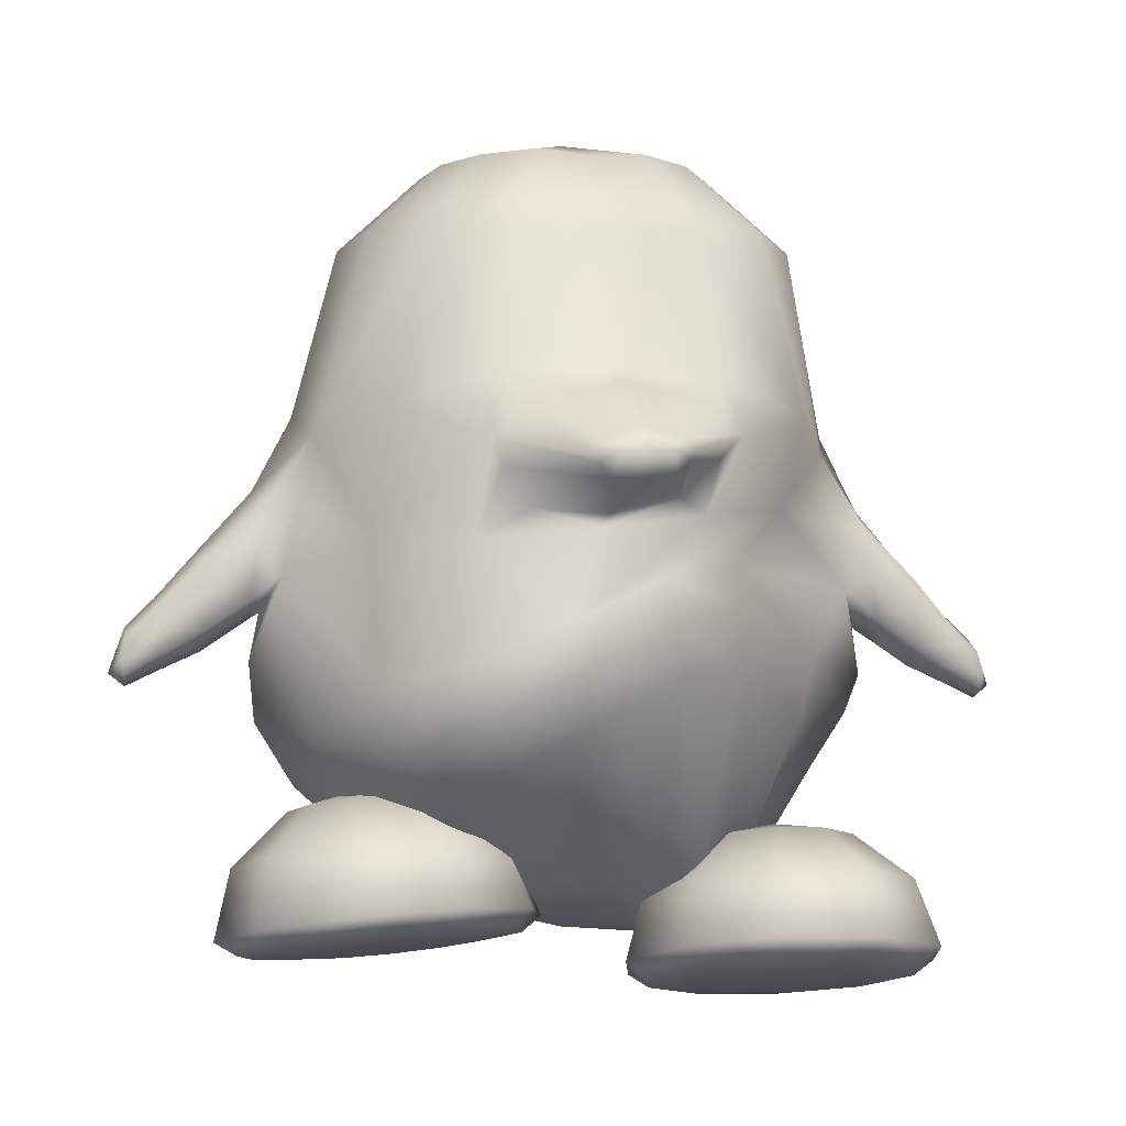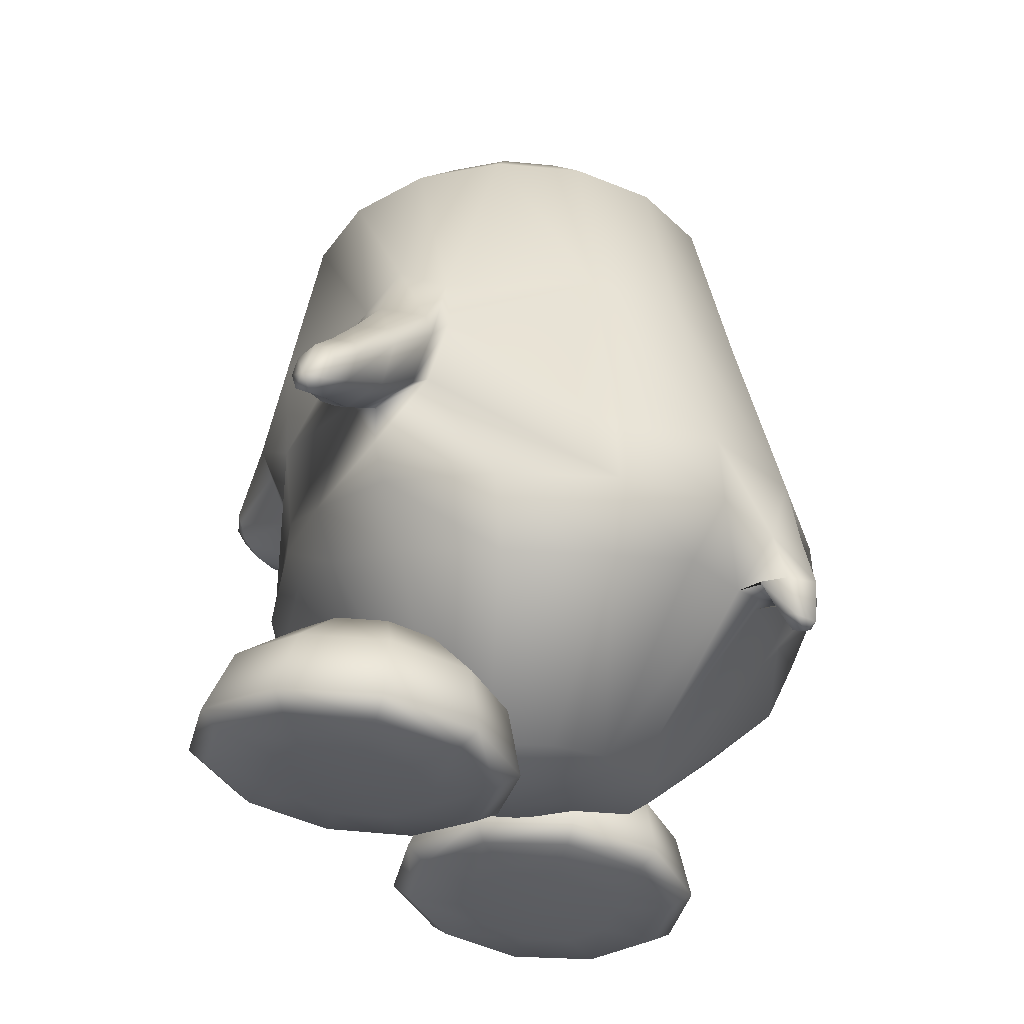
<metadata>
{"format":"obj","ext":"obj","renderer":"f3d","projection":"perspective","resolution":1024,"background":"white","views":[{"elev":-7.4,"azim":-12.6,"up":"+Y"},{"elev":-34.2,"azim":116.2,"up":"+Y"}]}
</metadata>
<code>
o tux
v -0.00921 0.6588 0.1592
v -0.2036 0.6623 0.1332
v 0.1894 0.6659 0.1333
v -0.3688 0.6778 0.05546
v 0.3575 0.6819 0.05553
v -0.4788 0.6788 -0.1116
v 0.4702 0.6811 -0.1116
v -0.5173 0.6794 -0.3084
v 0.51 0.6803 -0.3084
v -0.4777 0.68 -0.5048
v 0.4713 0.6802 -0.5037
v -0.3648 0.6818 -0.6708
v 0.3615 0.681 -0.6681
v -0.1961 0.6838 -0.7805
v 0.197 0.6828 -0.7781
v 0.001417 0.6842 -0.8177
v -0.00591 0.848 -0.001212
v -0.131 0.8571 -0.005279
v 0.1196 0.8581 -0.005265
v -0.2361 0.8571 -0.07662
v 0.2269 0.858 -0.07662
v -0.3063 0.8573 -0.1831
v 0.2987 0.8578 -0.1831
v -0.3312 0.8573 -0.3084
v 0.3236 0.8578 -0.3084
v -0.3063 0.8573 -0.4336
v 0.2986 0.8578 -0.4336
v -0.2352 0.8574 -0.5398
v 0.2277 0.8577 -0.5397
v -0.1285 0.8579 -0.6101
v 0.1221 0.8579 -0.6098
v -0.002996 0.858 -0.6346
v -0.003905 0.9549 -0.3084
v 0.01811 0.2727 -0.9155
v -0.2185 0.2715 -0.8768
v 0.2467 0.2639 -0.8621
v -0.4287 0.2548 -0.7435
v 0.4316 0.2497 -0.7332
v -0.5812 0.2476 -0.4214
v 0.5746 0.2485 -0.4212
v -0.614 0.3002 -0.314
v 0.6073 0.3013 -0.314
v -0.5813 0.2429 -0.2083
v 0.5746 0.2438 -0.2083
v -0.449 0.262 0.08567
v 0.442 0.2712 0.08584
v -0.2509 0.3261 0.1695
v 0.241 0.3362 0.1697
v -0.009013 0.3597 0.201
v -0.1299 -0.2112 0.3728
v -0.3224 -0.294 0.3184
v 0.06823 -0.116 0.3175
v -0.4871 -0.331 0.1683
v 0.2652 -0.06213 0.1651
v -0.6388 -0.06071 -0.2153
v 0.6328 -0.06071 -0.2147
v -0.6803 -0.1344 -0.3044
v 0.6756 -0.1362 -0.3029
v -0.6415 -0.05545 -0.4099
v 0.632 -0.05956 -0.4078
v -0.4849 -0.1734 -0.8308
v 0.4934 -0.1989 -0.8027
v -0.2492 -0.1639 -0.9834
v 0.2795 -0.1764 -0.96
v 0.01874 -0.165 -1.026
v 0.01616 -0.3194 -1.052
v -0.2529 -0.3208 -0.9898
v 0.275 -0.3404 -0.9686
v -0.4859 -0.3291 -0.8355
v 0.4898 -0.3639 -0.8093
v -0.6405 -0.3447 -0.5916
v 0.6347 -0.3728 -0.5811
v -0.6856 -0.3737 -0.3163
v 0.6605 -0.3291 -0.318
v -0.5916 -0.4305 -0.05285
v 0.5094 -0.232 -0.05939
v -0.4353 -0.4652 0.1661
v 0.276 -0.1517 0.1622
v -0.2723 -0.4021 0.3141
v 0.09312 -0.2049 0.3118
v -0.09267 -0.3024 0.3653
v -0.03572 -0.3956 0.2953
v -0.1992 -0.4881 0.249
v 0.1266 -0.3063 0.2473
v -0.3523 -0.5521 0.1163
v 0.2924 -0.2763 0.1135
v -0.5119 -0.5418 -0.08228
v 0.4795 -0.3677 -0.08616
v -0.5939 -0.5142 -0.3213
v 0.5763 -0.4572 -0.3215
v -0.575 -0.4863 -0.5694
v 0.5656 -0.5225 -0.5582
v -0.4409 -0.4767 -0.7846
v 0.4362 -0.5213 -0.7635
v -0.2337 -0.4225 -0.8902
v 0.2406 -0.4488 -0.8723
v 0.007717 -0.4361 -0.9362
v -0.006286 -0.8129 -0.3047
v -0.007682 -0.7792 -0.6339
v -0.1333 -0.7597 -0.6158
v 0.1204 -0.8155 -0.5951
v -0.239 -0.751 -0.5466
v 0.2289 -0.8243 -0.52
v -0.31 -0.7371 -0.4396
v 0.3075 -0.8302 -0.4046
v -0.3345 -0.7365 -0.3151
v 0.3388 -0.818 -0.2803
v -0.3058 -0.7361 -0.1913
v 0.3158 -0.7874 -0.1606
v -0.2104 -0.7294 -0.08419
v 0.2434 -0.7279 -0.06339
v -0.09627 -0.7148 -0.01141
v 0.1406 -0.6995 -0.001727
v 0.0211 -0.7034 0.01645
v -0.0471 -0.006841 0.2734
v -0.3031 -0.03343 0.2235
v 0.1825 0.03181 0.2236
v -0.493 -0.02679 0.1158
v 0.3778 0.06457 0.1161
v -0.2499 0.113 0.2651
v 0.2066 0.146 0.2655
v -0.1918 0.02818 0.2621
v 0.1209 0.06005 0.2623
v -0.2689 0.1705 0.2669
v 0.255 0.1961 0.2673
v -0.1857 0.2369 0.268
v 0.1793 0.2542 0.2683
v -0.06938 0.2784 0.2688
v 0.05871 0.2858 0.2689
v -0.006523 0.3016 0.2721
v -0.03225 0.0213 0.2662
v -0.04936 -0.3242 -1.01
v 0.07724 -0.3273 -1.005
v -0.0444 -0.4284 -0.9112
v 0.05646 -0.4344 -0.9072
v -0.04858 -0.4305 -0.9696
v 0.06746 -0.4333 -0.9642
v -0.0506 -0.4414 -1.037
v 0.07522 -0.4445 -1.031
v 0.01016 -0.4463 -0.9899
v 0.01451 -0.4366 -1.078
v 0.0116 -0.5356 -1.068
v 0.008868 -0.5417 -1.013
v -0.02901 -0.5285 -1.043
v 0.04998 -0.5305 -1.039
v -0.0274 -0.5083 -1.001
v 0.04546 -0.5101 -0.9973
v 0.009875 -0.5524 -1.04
v -0.6083 0.08294 -0.195
v 0.6015 0.08343 -0.1948
v -0.6101 0.1098 -0.4456
v 0.6015 0.1095 -0.4452
v -0.6846 0.08672 -0.4216
v 0.6751 0.08668 -0.4213
v -0.6994 0.1333 -0.3141
v 0.6914 0.134 -0.314
v -0.6804 0.08918 -0.2085
v 0.673 0.08974 -0.2083
v -0.7096 -0.1203 -0.2157
v 0.7058 -0.1208 -0.2147
v -0.7452 -0.1793 -0.3036
v 0.7426 -0.1789 -0.3029
v -0.7128 -0.1171 -0.4089
v 0.7056 -0.1186 -0.4078
v -0.694 -0.01021 -0.1955
v 0.687 -0.01059 -0.1948
v -0.6969 0.01798 -0.4458
v 0.686 0.01696 -0.4452
v -0.8177 -0.003805 -0.3128
v 0.8078 -0.000693 -0.314
v -0.8155 -0.03775 -0.3984
v 0.8053 -0.03497 -0.3994
v -0.8118 -0.03671 -0.2288
v 0.8047 -0.03348 -0.2298
v -0.8074 -0.2229 -0.3047
v 0.8067 -0.2198 -0.3051
v -0.8025 -0.1807 -0.2345
v 0.8013 -0.1776 -0.2349
v -0.8066 -0.1804 -0.3882
v 0.8025 -0.1778 -0.3886
v -0.8072 -0.1086 -0.2183
v 0.8031 -0.1054 -0.219
v -0.8147 -0.08776 -0.4175
v 0.806 -0.08498 -0.4184
v -0.9075 -0.1088 -0.3112
v 0.9016 -0.1016 -0.3138
v -0.9046 -0.1364 -0.3669
v 0.8989 -0.1295 -0.3694
v -0.9017 -0.1348 -0.2566
v 0.898 -0.1276 -0.2591
v -0.8995 -0.2351 -0.2615
v 0.9001 -0.2279 -0.2636
v -0.9016 -0.2681 -0.3061
v 0.9027 -0.261 -0.3081
v -0.9011 -0.2358 -0.3599
v 0.8998 -0.2289 -0.362
v -0.8998 -0.1856 -0.2511
v 0.8984 -0.1784 -0.2534
v -0.9044 -0.1741 -0.3779
v 0.9 -0.1673 -0.3803
v -0.9674 -0.1962 -0.3518
v 0.9645 -0.1865 -0.3553
v -0.9683 -0.1713 -0.3101
v 0.9651 -0.1615 -0.3138
v -0.9683 -0.1977 -0.2693
v 0.967 -0.1876 -0.2729
v -0.9707 -0.282 -0.2721
v 0.973 -0.2718 -0.2754
v -0.9666 -0.3005 -0.3063
v 0.969 -0.2905 -0.3095
v -0.9694 -0.2789 -0.3468
v 0.9701 -0.2691 -0.35
v -0.9765 -0.2478 -0.2641
v 0.9775 -0.2373 -0.2677
v -0.9694 -0.2278 -0.3611
v 0.9676 -0.2181 -0.3645
v -1.002 -0.2731 -0.3055
v 1.004 -0.2617 -0.3095
v -0.6998 -0.2433 -0.3091
v 0.6925 -0.2431 -0.3111
v -0.452 -0.5169 -0.2005
v 0.4514 -0.5885 -0.1942
v -0.2718 -0.5468 -0.1972
v 0.2753 -0.6281 -0.1809
v -0.1357 -0.644 -0.1907
v 0.1467 -0.7372 -0.1588
v -0.07664 -0.7893 -0.1789
v 0.1 -0.8864 -0.1339
v -0.121 -0.8254 -0.1757
v 0.1474 -0.9191 -0.1309
v -0.2479 -0.8466 -0.173
v 0.2765 -0.9314 -0.1343
v -0.2815 -0.8587 -0.2809
v 0.3058 -0.9479 -0.2429
v -0.1794 -0.8454 -0.3628
v 0.1981 -0.9477 -0.3189
v -0.1441 -0.8122 -0.395
v 0.1585 -0.9195 -0.3511
v -0.194 -0.6634 -0.3777
v 0.1973 -0.7658 -0.3468
v -0.3023 -0.56 -0.3018
v 0.3046 -0.6446 -0.2895
v -0.3944 -0.5667 -0.3725
v 0.3899 -0.6551 -0.3593
v -0.3463 -0.6838 -0.4923
v 0.3452 -0.7838 -0.4678
v -0.3196 -0.8368 -0.527
v 0.3294 -0.9402 -0.4908
v -0.3312 -0.8671 -0.477
v 0.346 -0.9657 -0.4399
v -0.3694 -0.8717 -0.347
v 0.3912 -0.9583 -0.3128
v -0.4781 -0.8808 -0.3462
v 0.5001 -0.9585 -0.3172
v -0.519 -0.883 -0.475
v 0.5347 -0.9661 -0.4477
v -0.5363 -0.8556 -0.5246
v 0.5473 -0.9407 -0.4997
v -0.5344 -0.7 -0.4908
v 0.534 -0.7842 -0.4756
v -0.5037 -0.5761 -0.3723
v 0.4989 -0.6553 -0.3638
v -0.5916 -0.5778 -0.3048
v 0.5898 -0.6453 -0.3011
v -0.6865 -0.7031 -0.3738
v 0.6914 -0.7669 -0.3671
v -0.7121 -0.8588 -0.3896
v 0.729 -0.9207 -0.3745
v -0.6712 -0.8858 -0.3581
v 0.6922 -0.9488 -0.3392
v -0.566 -0.8824 -0.2787
v 0.591 -0.9485 -0.2546
v -0.5995 -0.8759 -0.1703
v 0.6291 -0.9321 -0.1488
v -0.7293 -0.8746 -0.1704
v 0.7581 -0.9204 -0.1559
v -0.7791 -0.8458 -0.1728
v 0.8052 -0.8879 -0.1628
v -0.7446 -0.6919 -0.186
v 0.7574 -0.7385 -0.1838
v -0.6252 -0.5713 -0.1964
v 0.6279 -0.6289 -0.1953
v -0.5915 -0.5592 -0.08855
v 0.5986 -0.6124 -0.08672
v -0.6864 -0.6709 0.000827
v 0.7067 -0.7098 0.004243
v -0.7119 -0.8216 0.04296
v 0.7467 -0.8548 0.05431
v -0.671 -0.8537 0.0165
v 0.7075 -0.8917 0.03215
v -0.5659 -0.8639 -0.06241
v 0.5999 -0.9156 -0.0402
v -0.4228 -0.8716 -0.1707
v 0.4529 -0.9421 -0.14
v -0.478 -0.8508 0.003756
v 0.5145 -0.9053 0.02966
v -0.5187 -0.831 0.1311
v 0.5595 -0.8738 0.1532
v -0.536 -0.7955 0.1753
v 0.5759 -0.8341 0.194
v -0.5341 -0.6483 0.1154
v 0.5588 -0.6919 0.1252
v -0.5036 -0.5462 -0.02238
v 0.5132 -0.602 -0.01687
v -0.3946 -0.5382 -0.02287
v 0.4042 -0.6018 -0.01241
v -0.3459 -0.6326 0.114
v 0.37 -0.6915 0.133
v -0.3187 -0.7773 0.1737
v 0.358 -0.8336 0.203
v -0.3305 -0.8153 0.1297
v 0.3708 -0.8734 0.1609
v -0.3693 -0.8417 0.002931
v 0.4055 -0.905 0.03412
v -0.2814 -0.8401 -0.06457
v 0.3146 -0.915 -0.02852
v -0.1783 -0.8126 0.01273
v 0.2134 -0.8907 0.05239
v -0.143 -0.7746 0.03852
v 0.1762 -0.8536 0.07767
v -0.1937 -0.6318 -0.002903
v 0.2126 -0.7088 0.02447
v -0.3063 -0.5382 -0.08988
v 0.3134 -0.6117 -0.07506
v -0.09203 0.1022 0.4174
v -0.06126 0.07034 0.4163
v 0.1015 0.1136 0.4176
v 0.07469 0.07837 0.4165
v -0.1052 0.1213 0.4179
v 0.1123 0.1341 0.4182
v -0.07307 0.1481 0.4184
v 0.07727 0.157 0.4186
v -0.0252 0.1663 0.4188
v 0.02758 0.1694 0.4189
v 0.000712 0.1759 0.4202
v 0.007286 0.06462 0.4181
v 0.004 0.1194 0.4618
v -0.0506 0.1201 0.4527
v 0.05816 0.1265 0.4529
f 33 18 17
f 17 19 33
f 33 20 18
f 19 21 33
f 33 22 20
f 21 23 33
f 33 24 22
f 23 25 33
f 33 26 24
f 25 27 33
f 33 28 26
f 27 29 33
f 33 30 28
f 29 31 33
f 33 32 30
f 31 32 33
f 1 17 18
f 1 18 2
f 1 3 19
f 1 19 17
f 2 18 20
f 2 20 4
f 21 19 3
f 21 3 5
f 4 20 22
f 4 22 6
f 23 21 5
f 23 5 7
f 6 22 24
f 6 24 8
f 25 23 7
f 25 7 9
f 8 24 26
f 8 26 10
f 27 25 9
f 27 9 11
f 10 26 28
f 10 28 12
f 29 27 11
f 29 11 13
f 12 28 30
f 12 30 14
f 31 29 13
f 31 13 15
f 14 30 32
f 14 32 16
f 32 31 15
f 32 15 16
f 14 16 34
f 14 34 35
f 34 16 15
f 34 15 36
f 12 14 35
f 12 35 37
f 36 15 13
f 36 13 38
f 10 12 37
f 10 37 39
f 38 13 11
f 38 11 40
f 8 10 39
f 8 39 41
f 40 11 9
f 40 9 42
f 6 8 41
f 6 41 43
f 42 9 7
f 42 7 44
f 4 6 43
f 4 43 45
f 44 7 5
f 44 5 46
f 2 4 45
f 2 45 47
f 46 5 3
f 46 3 48
f 1 2 47
f 1 47 49
f 1 49 48
f 1 48 3
f 37 35 63
f 37 63 61
f 64 36 38
f 64 38 62
f 35 34 65
f 35 65 63
f 65 34 36
f 65 36 64
f 61 63 67
f 61 67 69
f 68 64 62
f 68 62 70
f 59 61 69
f 59 69 71
f 70 62 60
f 70 60 72
f 53 55 75
f 53 75 77
f 76 56 54
f 76 54 78
f 51 53 77
f 51 77 79
f 78 54 52
f 78 52 80
f 50 51 79
f 50 79 81
f 80 52 50
f 80 50 81
f 81 79 83
f 81 83 82
f 84 80 81
f 84 81 82
f 79 77 85
f 79 85 83
f 86 78 80
f 86 80 84
f 77 75 87
f 77 87 85
f 88 76 78
f 88 78 86
f 75 73 89
f 75 89 87
f 90 74 76
f 90 76 88
f 73 71 91
f 73 91 89
f 92 72 74
f 92 74 90
f 71 69 93
f 71 93 91
f 94 70 72
f 94 72 92
f 69 67 95
f 69 95 93
f 96 68 70
f 96 70 94
f 93 95 100
f 93 100 102
f 101 96 94
f 101 94 103
f 91 93 102
f 91 102 104
f 103 94 92
f 103 92 105
f 89 91 104
f 89 104 106
f 105 92 90
f 105 90 107
f 87 89 106
f 87 106 108
f 107 90 88
f 107 88 109
f 85 87 108
f 85 108 110
f 109 88 86
f 109 86 111
f 83 85 110
f 83 110 112
f 111 86 84
f 111 84 113
f 82 83 112
f 82 112 114
f 113 84 82
f 113 82 114
f 98 114 112
f 113 114 98
f 98 112 110
f 111 113 98
f 98 110 108
f 109 111 98
f 98 108 106
f 107 109 98
f 98 106 104
f 105 107 98
f 98 104 102
f 103 105 98
f 98 102 100
f 101 103 98
f 98 100 99
f 99 101 98
f 116 51 50
f 116 50 115
f 50 52 117
f 50 117 115
f 118 53 51
f 118 51 116
f 52 54 119
f 52 119 117
f 53 118 55
f 56 119 54
f 118 45 43
f 44 46 119
f 115 131 122
f 115 122 116
f 123 131 115
f 123 115 117
f 116 122 120
f 121 123 117
f 116 120 124
f 116 124 118
f 125 121 117
f 125 117 119
f 45 118 124
f 125 119 46
f 45 124 47
f 48 125 46
f 47 124 126
f 127 125 48
f 47 126 128
f 129 127 48
f 49 128 130
f 130 129 49
f 47 128 49
f 49 129 48
f 132 63 65
f 65 64 133
f 66 132 65
f 65 133 66
f 132 67 63
f 64 68 133
f 67 132 134
f 67 134 95
f 135 133 68
f 135 68 96
f 134 99 100
f 101 99 135
f 95 134 100
f 101 135 96
f 134 97 99
f 99 97 135
f 134 132 138
f 134 138 136
f 139 133 135
f 139 135 137
f 97 134 136
f 97 136 140
f 137 135 97
f 137 97 140
f 132 66 141
f 132 141 138
f 141 66 133
f 141 133 139
f 138 141 142
f 138 142 144
f 142 141 139
f 142 139 145
f 140 136 146
f 140 146 143
f 147 137 140
f 147 140 143
f 136 138 144
f 136 144 146
f 145 139 137
f 145 137 147
f 148 146 144
f 145 147 148
f 142 148 144
f 145 148 142
f 148 143 146
f 147 143 148
f 151 37 61
f 62 38 152
f 59 151 61
f 62 152 60
f 151 39 37
f 38 40 152
f 43 149 118
f 119 150 44
f 149 55 118
f 119 56 150
f 41 39 153
f 41 153 155
f 154 40 42
f 154 42 156
f 43 41 155
f 43 155 157
f 156 42 44
f 156 44 158
f 57 55 159
f 57 159 161
f 160 56 58
f 160 58 162
f 59 57 161
f 59 161 163
f 162 58 60
f 162 60 164
f 149 43 157
f 149 157 165
f 158 44 150
f 158 150 166
f 55 149 165
f 55 165 159
f 166 150 56
f 166 56 160
f 39 151 167
f 39 167 153
f 168 152 40
f 168 40 154
f 151 59 163
f 151 163 167
f 164 60 152
f 164 152 168
f 155 153 171
f 155 171 169
f 172 154 156
f 172 156 170
f 157 155 169
f 157 169 173
f 170 156 158
f 170 158 174
f 161 159 177
f 161 177 175
f 178 160 162
f 178 162 176
f 163 161 175
f 163 175 179
f 176 162 164
f 176 164 180
f 165 157 173
f 165 173 181
f 174 158 166
f 174 166 182
f 159 165 181
f 159 181 177
f 182 166 160
f 182 160 178
f 153 167 183
f 153 183 171
f 184 168 154
f 184 154 172
f 167 163 179
f 167 179 183
f 180 164 168
f 180 168 184
f 169 171 187
f 169 187 185
f 188 172 170
f 188 170 186
f 173 169 185
f 173 185 189
f 186 170 174
f 186 174 190
f 175 177 191
f 175 191 193
f 192 178 176
f 192 176 194
f 179 175 193
f 179 193 195
f 194 176 180
f 194 180 196
f 181 173 189
f 181 189 197
f 190 174 182
f 190 182 198
f 177 181 197
f 177 197 191
f 198 182 178
f 198 178 192
f 171 183 199
f 171 199 187
f 200 184 172
f 200 172 188
f 183 179 195
f 183 195 199
f 196 180 184
f 196 184 200
f 185 187 201
f 185 201 203
f 202 188 186
f 202 186 204
f 189 185 203
f 189 203 205
f 204 186 190
f 204 190 206
f 193 191 207
f 193 207 209
f 208 192 194
f 208 194 210
f 195 193 209
f 195 209 211
f 210 194 196
f 210 196 212
f 197 189 205
f 197 205 213
f 206 190 198
f 206 198 214
f 191 197 213
f 191 213 207
f 214 198 192
f 214 192 208
f 187 199 215
f 187 215 201
f 216 200 188
f 216 188 202
f 199 195 211
f 199 211 215
f 212 196 200
f 212 200 216
f 207 217 209
f 210 218 208
f 207 213 217
f 218 214 208
f 205 217 213
f 214 218 206
f 203 217 205
f 206 218 204
f 201 217 203
f 204 218 202
f 201 215 217
f 218 216 202
f 211 217 215
f 216 218 212
f 209 217 211
f 212 218 210
f 219 59 71
f 72 60 220
f 73 219 71
f 72 220 74
f 219 57 59
f 60 58 220
f 219 75 55
f 56 76 220
f 57 219 55
f 56 220 58
f 219 73 75
f 76 74 220
f 293 233 231
f 232 234 294
f 231 233 235
f 231 235 229
f 236 234 232
f 236 232 230
f 229 235 237
f 229 237 227
f 238 236 230
f 238 230 228
f 227 237 239
f 227 239 225
f 240 238 228
f 240 228 226
f 225 239 241
f 225 241 223
f 242 240 226
f 242 226 224
f 223 241 221
f 222 242 224
f 241 243 221
f 222 244 242
f 239 245 243
f 239 243 241
f 244 246 240
f 244 240 242
f 237 247 245
f 237 245 239
f 246 248 238
f 246 238 240
f 235 249 247
f 235 247 237
f 248 250 236
f 248 236 238
f 233 251 249
f 233 249 235
f 250 252 234
f 250 234 236
f 293 251 233
f 234 252 294
f 293 253 251
f 252 254 294
f 251 253 255
f 251 255 249
f 256 254 252
f 256 252 250
f 249 255 257
f 249 257 247
f 258 256 250
f 258 250 248
f 247 257 259
f 247 259 245
f 260 258 248
f 260 248 246
f 245 259 261
f 245 261 243
f 262 260 246
f 262 246 244
f 243 261 221
f 222 262 244
f 261 263 221
f 222 264 262
f 259 265 263
f 259 263 261
f 264 266 260
f 264 260 262
f 257 267 265
f 257 265 259
f 266 268 258
f 266 258 260
f 255 269 267
f 255 267 257
f 268 270 256
f 268 256 258
f 253 271 269
f 253 269 255
f 270 272 254
f 270 254 256
f 293 271 253
f 254 272 294
f 293 273 271
f 272 274 294
f 271 273 275
f 271 275 269
f 276 274 272
f 276 272 270
f 269 275 277
f 269 277 267
f 278 276 270
f 278 270 268
f 267 277 279
f 267 279 265
f 280 278 268
f 280 268 266
f 265 279 281
f 265 281 263
f 282 280 266
f 282 266 264
f 263 281 221
f 222 282 264
f 281 283 221
f 222 284 282
f 279 285 283
f 279 283 281
f 284 286 280
f 284 280 282
f 277 287 285
f 277 285 279
f 286 288 278
f 286 278 280
f 275 289 287
f 275 287 277
f 288 290 276
f 288 276 278
f 273 291 289
f 273 289 275
f 290 292 274
f 290 274 276
f 293 291 273
f 274 292 294
f 293 295 291
f 292 296 294
f 291 295 297
f 291 297 289
f 298 296 292
f 298 292 290
f 289 297 299
f 289 299 287
f 300 298 290
f 300 290 288
f 287 299 301
f 287 301 285
f 302 300 288
f 302 288 286
f 285 301 303
f 285 303 283
f 304 302 286
f 304 286 284
f 283 303 221
f 222 304 284
f 303 305 221
f 222 306 304
f 301 307 305
f 301 305 303
f 306 308 302
f 306 302 304
f 299 309 307
f 299 307 301
f 308 310 300
f 308 300 302
f 297 311 309
f 297 309 299
f 310 312 298
f 310 298 300
f 295 313 311
f 295 311 297
f 312 314 296
f 312 296 298
f 293 313 295
f 296 314 294
f 293 315 313
f 314 316 294
f 313 315 317
f 313 317 311
f 318 316 314
f 318 314 312
f 311 317 319
f 311 319 309
f 320 318 312
f 320 312 310
f 309 319 321
f 309 321 307
f 322 320 310
f 322 310 308
f 307 321 323
f 307 323 305
f 324 322 308
f 324 308 306
f 305 323 221
f 222 324 306
f 323 223 221
f 222 224 324
f 321 225 223
f 321 223 323
f 224 226 322
f 224 322 324
f 319 227 225
f 319 225 321
f 226 228 320
f 226 320 322
f 317 229 227
f 317 227 319
f 228 230 318
f 228 318 320
f 315 231 229
f 315 229 317
f 230 232 316
f 230 316 318
f 293 231 315
f 316 232 294
f 120 122 326
f 120 326 325
f 123 121 327
f 123 327 328
f 124 120 325
f 124 325 329
f 121 125 330
f 121 330 327
f 126 124 329
f 126 329 331
f 125 127 332
f 125 332 330
f 128 126 331
f 128 331 333
f 127 129 334
f 127 334 332
f 130 128 333
f 130 333 335
f 129 130 335
f 129 335 334
f 122 131 336
f 122 336 326
f 131 123 328
f 131 328 336
f 329 338 331
f 331 338 337
f 331 337 333
f 333 337 335
f 334 335 337
f 332 334 337
f 332 337 339
f 330 332 339
f 328 339 337
f 328 337 336
f 326 336 337
f 326 337 338
f 325 326 338
f 325 338 329
f 327 339 328
f 327 330 339

</code>
